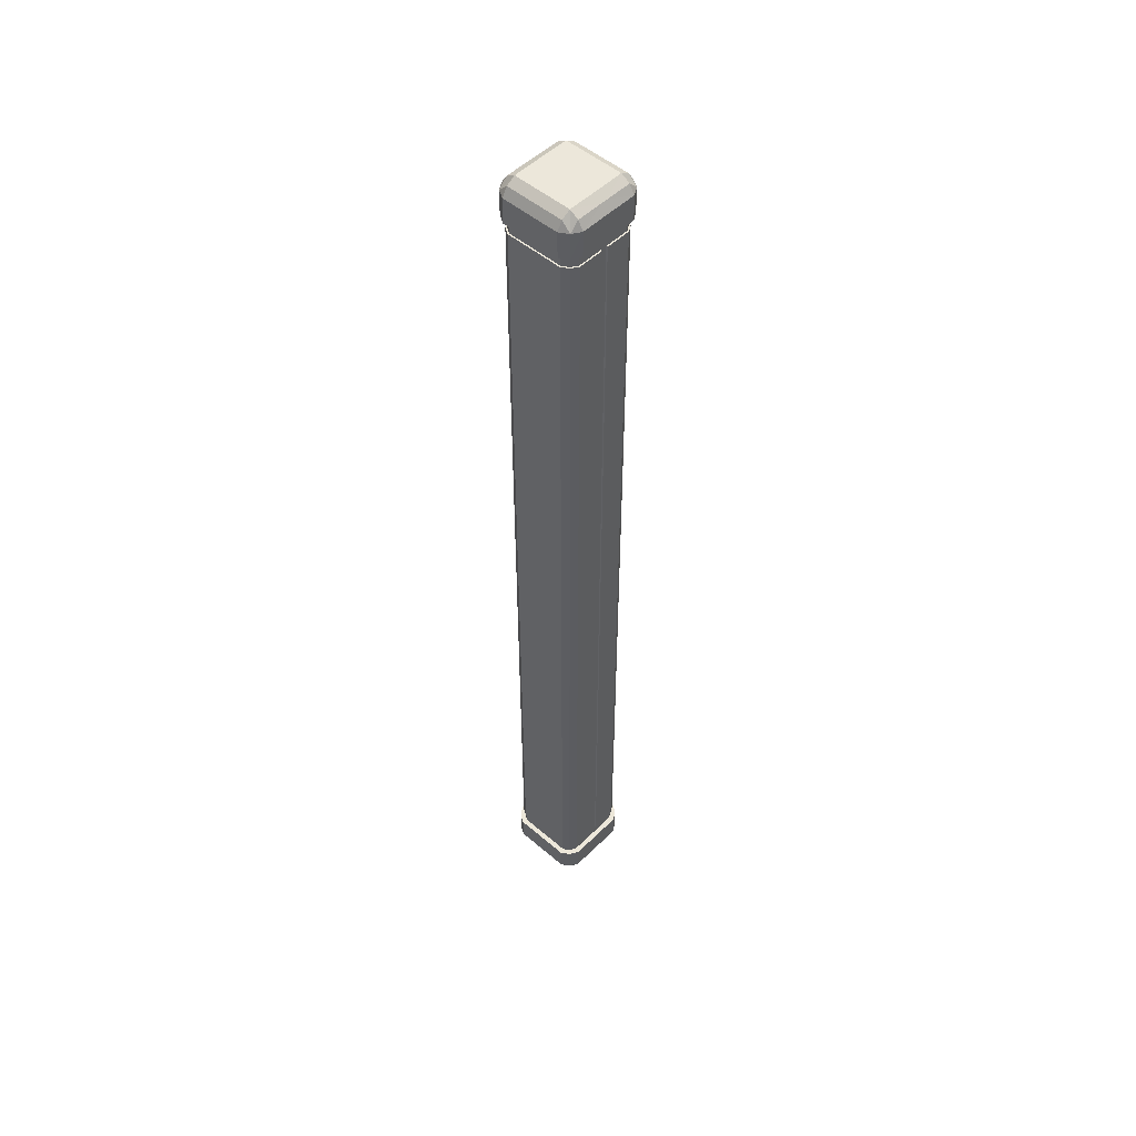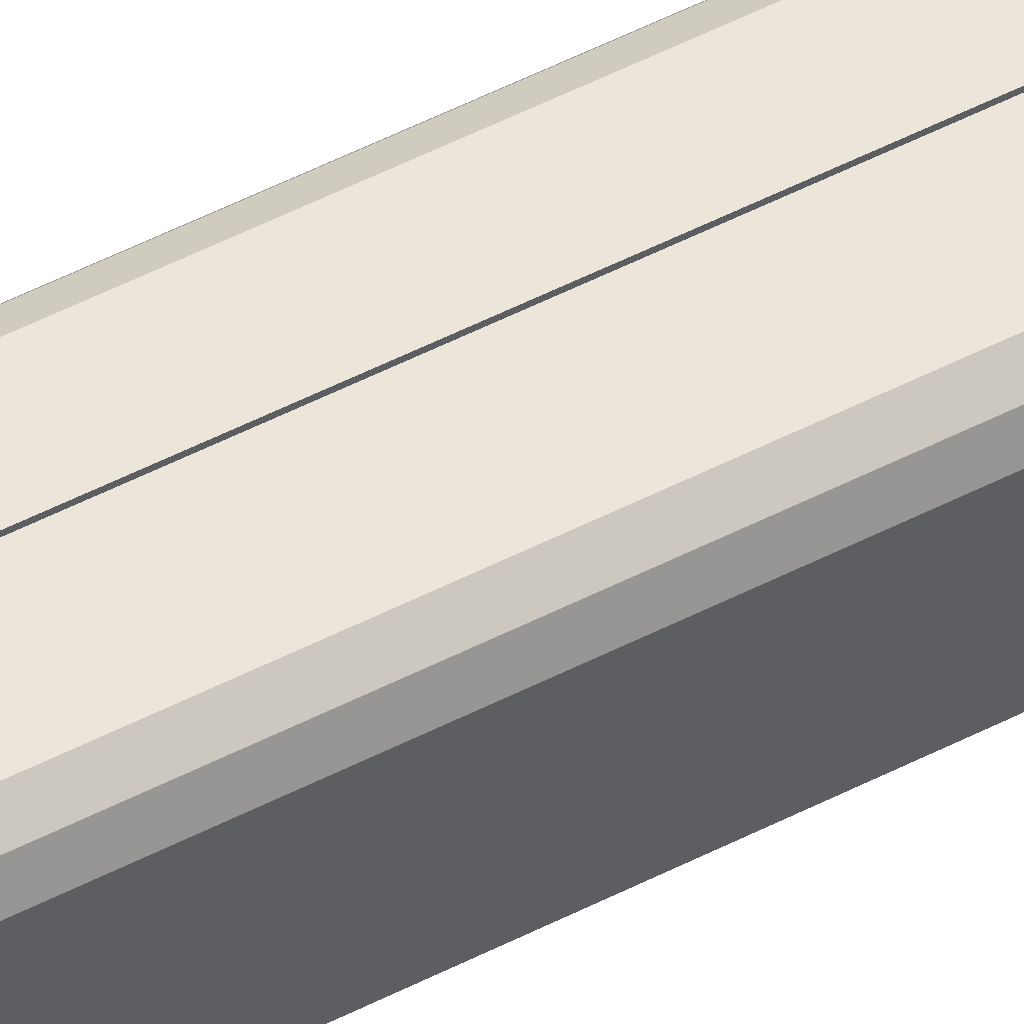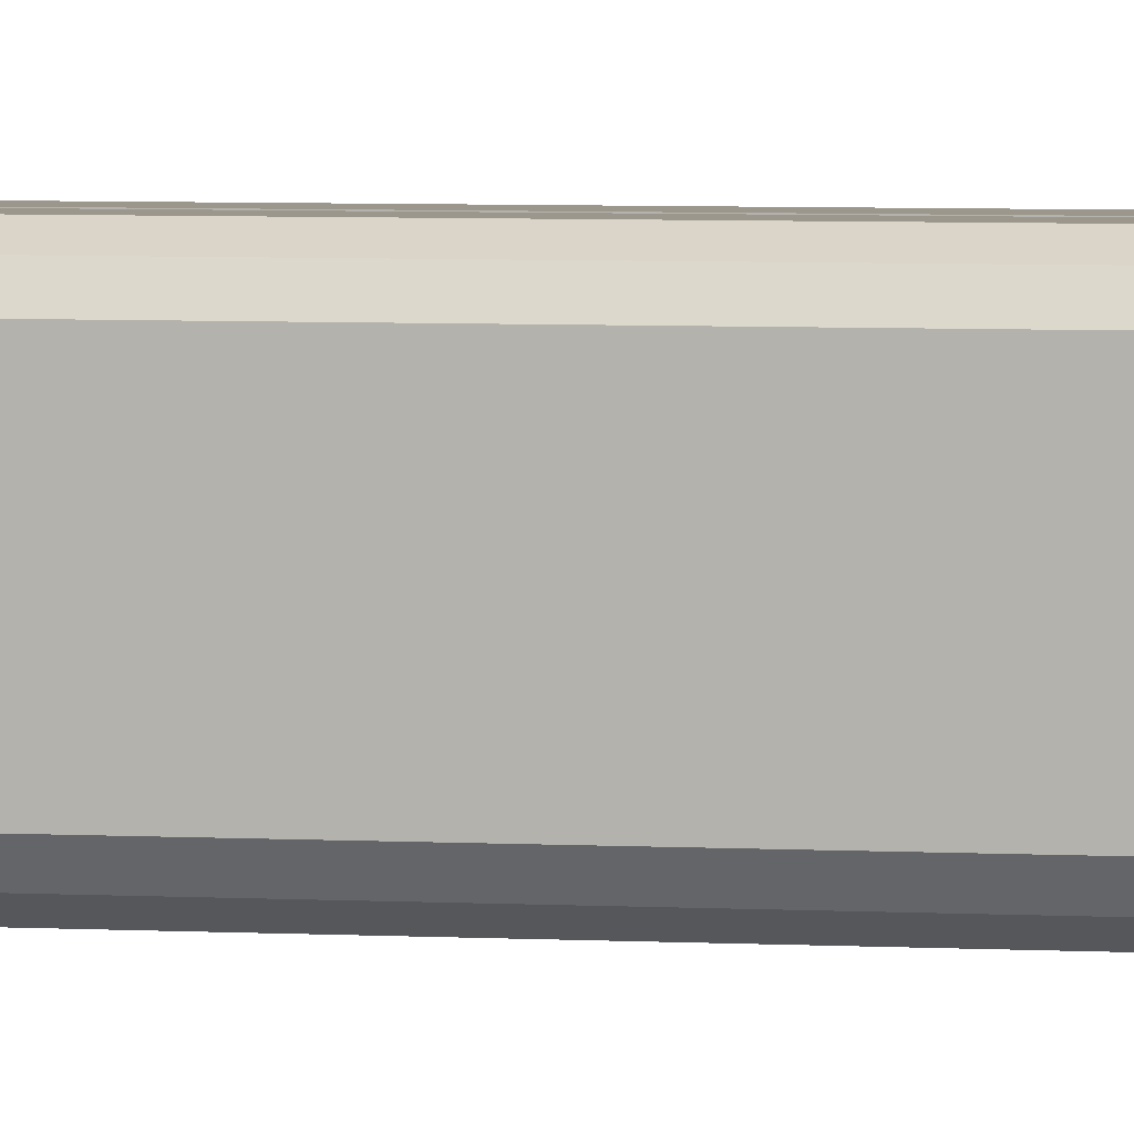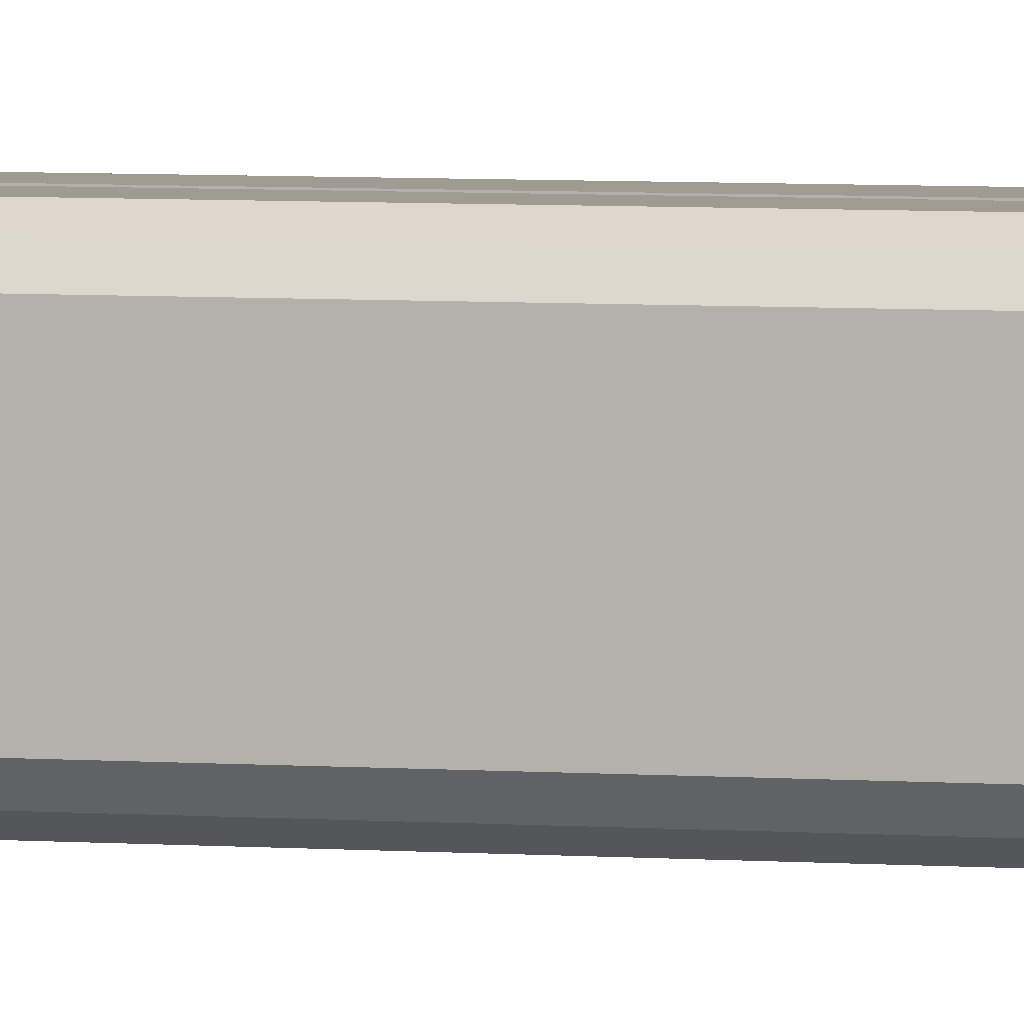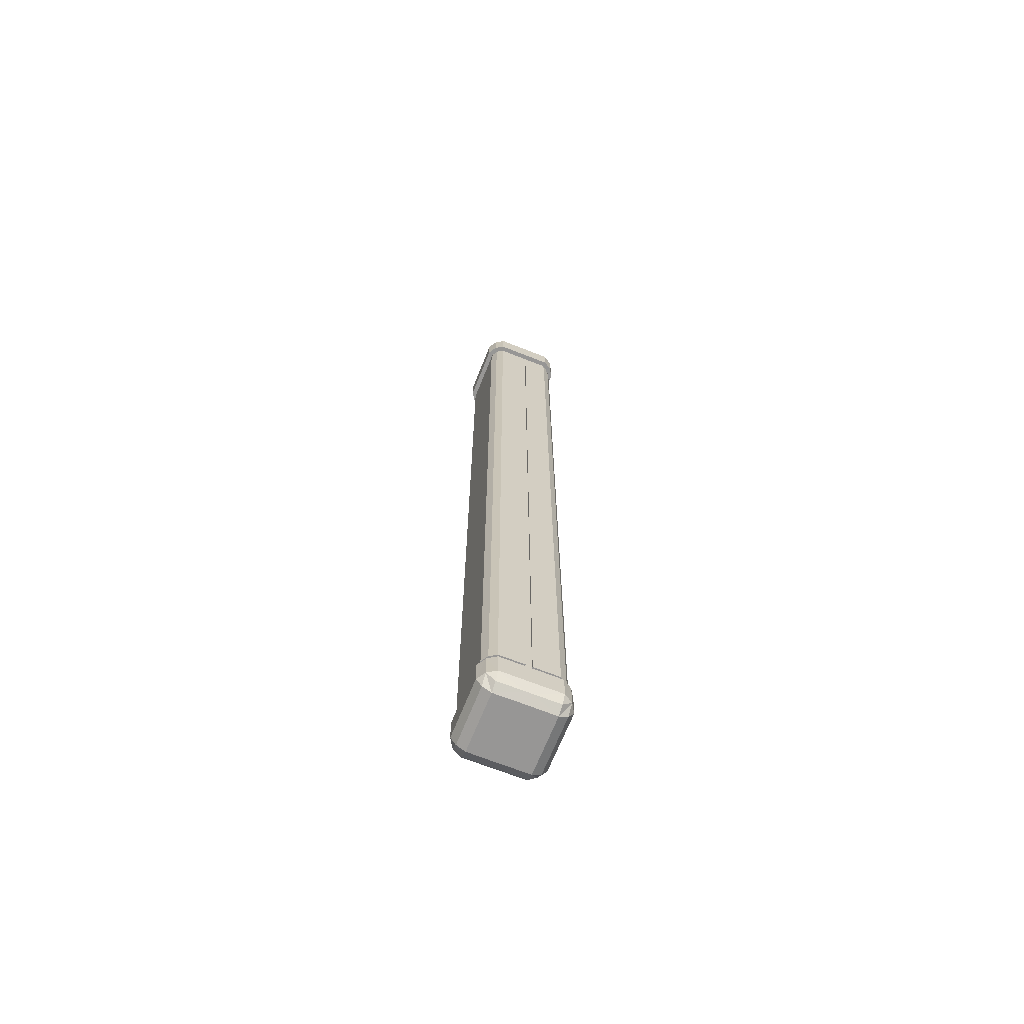
<metadata>
{"format":"obj","ext":"obj","renderer":"f3d","projection":"perspective","resolution":1024,"background":"white","views":[{"elev":50.6,"azim":-46.9,"up":"+Z"},{"elev":57.0,"azim":-117.6,"up":"+Y"},{"elev":2.7,"azim":107.7,"up":"+Y"},{"elev":4.2,"azim":106.1,"up":"+Y"},{"elev":-67.8,"azim":158.3,"up":"+Z"}]}
</metadata>
<code>
v  -0.1552 0 2.321
v  -0.0148 0 2.321
v  -0.0148 0 2.456
v  -0.1543 0 2.455
v  -0.0148 0.4567 2.456
v  -0.0148 0.4567 2.321
v  -0.1552 0.4567 2.321
v  -0.1543 0.4567 2.455
v  -0.0148 0.0731 2.53
v  -0.0148 0.3836 2.53
v  -0.1543 0.3827 2.53
v  -0.1543 0.074 2.53
v  0.2283 0.0731 2.321
v  0.2283 0.3836 2.321
v  0.2283 0.3827 2.455
v  0.2283 0.074 2.455
v  0.0178 0.0731 -2.53
v  0.0178 0.3836 -2.53
v  0.1543 0.3827 -2.53
v  0.1543 0.074 -2.53
v  -0.2283 0.0731 -2.324
v  -0.2283 0.3836 -2.324
v  -0.2283 0.3827 -2.455
v  -0.2283 0.074 -2.455
v  -0.2002 0.0281 2.455
v  -0.2002 0.0281 2.321
v  0.1543 0.4567 -2.455
v  0.1546 0.4286 -2.501
v  0.0179 0.4286 -2.501
v  0.0178 0.4567 -2.456
v  -0.1543 0.0281 2.501
v  -0.0149 0.0281 2.501
v  0.2283 0.3827 -2.455
v  0.2002 0.4286 -2.456
v  0.2002 0.4286 -2.324
v  0.2283 0.3836 -2.324
v  -0.1543 0 -2.455
v  -0.0148 0 -2.456
v  -0.0148 0 -2.324
v  -0.1552 0 -2.324
v  0.0178 0.4567 -2.324
v  0.1552 0.4567 -2.324
v  0.2283 0.074 -2.455
v  0.2283 0.0731 -2.324
v  -0.2008 0.081 -2.267
v  -0.2008 0.3757 -2.267
v  -0.2008 0.3757 -2.324
v  -0.2008 0.081 -2.324
v  0.1802 0.0481 -2.267
v  0.1474 0.0276 -2.267
v  0.1473 0.0276 -2.324
v  0.1802 0.0481 -2.324
v  -0.1802 0.4086 -2.267
v  -0.1474 0.4291 -2.267
v  -0.1473 0.4291 -2.324
v  -0.1802 0.4086 -2.324
v  0.1802 0.4086 -2.267
v  0.2008 0.3757 -2.267
v  0.2008 0.3757 -2.324
v  0.1802 0.4086 -2.324
v  -0.1802 0.0481 -2.267
v  -0.1802 0.0481 -2.324
v  -0.1473 0.0276 -2.324
v  -0.0148 0.0276 -2.324
v  -0.0148 0.0276 -2.267
v  -0.1474 0.0276 -2.267
v  0.1473 0.4291 -2.324
v  0.0178 0.4291 -2.324
v  0.0178 0.4291 -2.267
v  0.1474 0.4291 -2.267
v  0.2008 0.081 -2.324
v  0.2008 0.081 -2.267
v  -0.2087 0.0787 2.254
v  -0.2087 0.378 2.254
v  -0.2087 0.378 -2.267
v  -0.2087 0.0787 -2.267
v  0.1859 0.0424 2.255
v  0.1496 0.0197 2.254
v  0.1496 0.0197 -2.267
v  0.1859 0.0424 -2.267
v  -0.1859 0.4143 2.255
v  -0.1496 0.437 2.254
v  -0.1496 0.437 -2.267
v  -0.1859 0.4143 -2.267
v  0.1859 0.4143 2.255
v  0.2087 0.378 2.254
v  0.2087 0.378 -2.267
v  0.1859 0.4143 -2.267
v  -0.1859 0.0424 2.255
v  -0.1859 0.0424 -2.267
v  -0.1496 0.0197 -2.267
v  -0.0148 0.0197 -2.267
v  -0.0148 0.0197 2.254
v  -0.1496 0.0197 2.254
v  0.1496 0.437 -2.267
v  0.0178 0.437 -2.267
v  0.0178 0.437 2.254
v  0.1496 0.437 2.254
v  0.2087 0.0787 -2.267
v  0.2087 0.0787 2.254
v  -0.2008 0.081 2.321
v  -0.2008 0.3757 2.321
v  -0.2008 0.3757 2.254
v  -0.2008 0.081 2.254
v  0.1802 0.0481 2.255
v  0.1802 0.0481 2.321
v  0.1473 0.0276 2.321
v  0.1474 0.0276 2.254
v  -0.1802 0.4086 2.255
v  -0.1802 0.4086 2.321
v  -0.1473 0.4291 2.321
v  -0.1474 0.4291 2.254
v  0.1802 0.4086 2.255
v  0.1802 0.4086 2.321
v  0.2008 0.3757 2.321
v  0.2008 0.3757 2.254
v  -0.1802 0.0481 2.255
v  -0.1802 0.0481 2.321
v  -0.1474 0.0276 2.254
v  -0.0148 0.0276 2.254
v  -0.0148 0.0276 2.321
v  -0.1473 0.0276 2.321
v  0.1474 0.4291 2.254
v  0.0178 0.4291 2.254
v  0.0178 0.4291 2.321
v  0.1473 0.4291 2.321
v  0.2008 0.081 2.254
v  0.2008 0.081 2.321
v  -0.2283 0.074 2.455
v  -0.2283 0.3827 2.455
v  -0.2283 0.3836 2.321
v  -0.2283 0.0731 2.321
v  0.0178 0 2.321
v  0.0178 0 2.456
v  0.0178 0.4567 2.456
v  0.0178 0.4567 2.321
v  0.0178 0.0731 2.53
v  0.0178 0.3836 2.53
v  -0.1543 0.074 -2.53
v  -0.1543 0.3827 -2.53
v  -0.0148 0.3836 -2.53
v  -0.0148 0.0731 -2.53
v  -0.0149 0.0281 -2.501
v  0.0179 0.0281 -2.501
v  0.0178 0 -2.456
v  -0.0149 0.4286 2.501
v  0.0179 0.4286 2.501
v  0.0179 0.0281 2.501
v  -0.0149 0.4286 -2.501
v  0.0178 0 -2.324
v  -0.1543 0.4567 -2.455
v  -0.1552 0.4567 -2.324
v  -0.0148 0.4567 -2.324
v  -0.0148 0.4567 -2.456
v  0.0178 0.0276 -2.324
v  0.0178 0.0276 -2.267
v  -0.0148 0.4291 -2.267
v  -0.0148 0.4291 -2.324
v  0.0178 0.0276 2.254
v  -0.0148 0.437 2.254
v  -0.0148 0.437 -2.267
v  0.0178 0.0276 2.321
v  -0.0148 0.4291 2.321
v  -0.0148 0.4291 2.254
v  0.1552 0 2.321
v  0.1543 0 2.455
v  0.1543 0.4567 2.455
v  0.1552 0.4567 2.321
v  0.1543 0.074 2.53
v  0.1543 0.3827 2.53
v  0.1543 0 -2.455
v  0.1552 0 -2.324
v  0.0178 0.0197 2.254
v  0.0178 0.0197 -2.267
v  -0.1496 0.0197 2.321
v  -0.0148 0.0197 2.321
v  0.0178 0.0197 2.321
v  0.1496 0.0197 2.321
v  0.1859 0.0424 2.321
v  0.2002 0.0281 2.321
v  0.2087 0.0787 2.321
v  0.2087 0.378 2.321
v  0.1859 0.4143 2.321
v  0.2002 0.4286 2.321
v  0.1496 0.437 2.321
v  0.0178 0.437 2.321
v  -0.0148 0.437 2.321
v  -0.1496 0.437 2.321
v  -0.1859 0.4143 2.321
v  -0.2002 0.4286 2.321
v  -0.2087 0.378 2.321
v  -0.2087 0.0787 2.321
v  -0.1859 0.0424 2.321
v  -0.0148 0.0197 -2.324
v  -0.1496 0.0197 -2.324
v  -0.1859 0.0424 -2.324
v  -0.2002 0.0281 -2.324
v  -0.2087 0.0787 -2.324
v  -0.2087 0.378 -2.324
v  -0.1859 0.4143 -2.324
v  -0.2002 0.4286 -2.324
v  -0.1496 0.437 -2.324
v  -0.0148 0.437 -2.324
v  0.0178 0.437 -2.324
v  0.1496 0.437 -2.324
v  0.1859 0.4143 -2.324
v  0.2087 0.378 -2.324
v  0.2087 0.0787 -2.324
v  0.1859 0.0424 -2.324
v  0.2002 0.0281 -2.324
v  0.1496 0.0197 -2.324
v  0.0178 0.0197 -2.324
v  0.1543 0.4286 2.501
v  0.2002 0.4286 2.455
v  -0.2002 0.4286 2.455
v  -0.2002 0.074 2.501
v  -0.2002 0.3827 2.501
v  -0.1543 0.4286 2.501
v  0.1543 0.0281 2.501
v  0.2002 0.0281 2.455
v  0.2002 0.3827 2.501
v  0.2002 0.074 2.501
v  -0.1543 0.4286 -2.501
v  -0.2002 0.4286 -2.456
v  -0.1549 0.0281 -2.501
v  -0.2002 0.0281 -2.456
v  -0.2002 0.3827 -2.501
v  -0.2002 0.074 -2.501
v  0.2002 0.0281 -2.456
v  0.1543 0.0281 -2.501
v  0.2002 0.3827 -2.501
v  0.2002 0.074 -2.501
o 005
g 005
f 1 2 3
f 3 4 1
f 5 6 7
f 7 8 5
f 9 10 11
f 11 12 9
f 13 14 15
f 15 16 13
f 17 18 19
f 19 20 17
f 21 22 23
f 23 24 21
f 4 25 26
f 26 1 4
f 27 28 29
f 29 30 27
f 12 31 32
f 32 9 12
f 33 34 35
f 35 36 33
f 37 38 39
f 39 40 37
f 27 30 41
f 41 42 27
f 43 33 36
f 36 44 43
f 45 46 47
f 47 48 45
f 49 50 51
f 51 52 49
f 35 34 27
f 27 42 35
f 53 54 55
f 55 56 53
f 57 58 59
f 59 60 57
f 61 45 48
f 48 62 61
f 63 64 65
f 65 66 63
f 67 68 69
f 69 70 67
f 71 59 58
f 58 72 71
f 61 62 63
f 63 66 61
f 57 60 67
f 67 70 57
f 49 52 71
f 71 72 49
f 53 56 47
f 47 46 53
f 73 74 75
f 75 76 73
f 77 78 79
f 79 80 77
f 81 82 83
f 83 84 81
f 85 86 87
f 87 88 85
f 89 73 76
f 76 90 89
f 91 92 93
f 93 94 91
f 95 96 97
f 97 98 95
f 99 87 86
f 86 100 99
f 90 91 94
f 94 89 90
f 88 95 98
f 98 85 88
f 80 99 100
f 100 77 80
f 84 75 74
f 74 81 84
f 101 102 103
f 103 104 101
f 105 106 107
f 107 108 105
f 109 110 111
f 111 112 109
f 113 114 115
f 115 116 113
f 117 118 101
f 101 104 117
f 119 120 121
f 121 122 119
f 123 124 125
f 125 126 123
f 127 116 115
f 115 128 127
f 117 119 122
f 122 118 117
f 113 123 126
f 126 114 113
f 105 127 128
f 128 106 105
f 109 103 102
f 102 110 109
f 129 130 131
f 131 132 129
f 26 25 129
f 129 132 26
f 133 134 3
f 3 2 133
f 135 136 6
f 6 5 135
f 137 138 10
f 10 9 137
f 139 140 141
f 141 142 139
f 143 144 145
f 145 38 143
f 32 31 4
f 4 3 32
f 146 147 135
f 135 5 146
f 32 148 137
f 137 9 32
f 149 29 18
f 18 141 149
f 145 150 39
f 39 38 145
f 151 152 153
f 153 154 151
f 155 156 65
f 65 64 155
f 55 54 157
f 157 158 55
f 156 159 120
f 120 65 156
f 83 82 160
f 160 161 83
f 159 162 121
f 121 120 159
f 112 111 163
f 163 164 112
f 142 141 18
f 18 17 142
f 32 3 134
f 134 148 32
f 149 154 30
f 30 29 149
f 146 10 138
f 138 147 146
f 143 142 17
f 17 144 143
f 154 153 41
f 41 30 154
f 158 157 69
f 69 68 158
f 157 164 124
f 124 69 157
f 164 163 125
f 125 124 164
f 165 166 134
f 134 133 165
f 167 168 136
f 136 135 167
f 169 170 138
f 138 137 169
f 29 28 19
f 19 18 29
f 171 172 150
f 150 145 171
f 51 50 156
f 156 155 51
f 79 78 173
f 173 174 79
f 108 107 162
f 162 159 108
f 175 176 2
f 2 1 175
f 176 177 133
f 133 2 176
f 177 178 165
f 165 133 177
f 178 179 180
f 180 165 178
f 179 181 13
f 13 180 179
f 181 182 14
f 14 13 181
f 182 183 184
f 184 14 182
f 183 185 168
f 168 184 183
f 185 186 136
f 136 168 185
f 186 187 6
f 6 136 186
f 187 188 7
f 7 6 187
f 188 189 190
f 190 7 188
f 189 191 131
f 131 190 189
f 191 192 132
f 132 131 191
f 192 193 26
f 26 132 192
f 193 175 1
f 1 26 193
f 194 195 40
f 40 39 194
f 195 196 197
f 197 40 195
f 196 198 21
f 21 197 196
f 198 199 22
f 22 21 198
f 199 200 201
f 201 22 199
f 200 202 152
f 152 201 200
f 202 203 153
f 153 152 202
f 203 204 41
f 41 153 203
f 204 205 42
f 42 41 204
f 205 206 35
f 35 42 205
f 206 207 36
f 36 35 206
f 207 208 44
f 44 36 207
f 208 209 210
f 210 44 208
f 209 211 172
f 172 210 209
f 211 212 150
f 150 172 211
f 212 194 39
f 39 150 212
f 195 194 64
f 64 63 195
f 194 212 155
f 155 64 194
f 212 211 51
f 51 155 212
f 211 209 52
f 52 51 211
f 209 208 71
f 71 52 209
f 208 207 59
f 59 71 208
f 207 206 60
f 60 59 207
f 206 205 67
f 67 60 206
f 205 204 68
f 68 67 205
f 204 203 158
f 158 68 204
f 203 202 55
f 55 158 203
f 202 200 56
f 56 55 202
f 200 199 47
f 47 56 200
f 199 198 48
f 48 47 199
f 198 196 62
f 62 48 198
f 196 195 63
f 63 62 196
f 92 91 66
f 66 65 92
f 91 90 61
f 61 66 91
f 90 76 45
f 45 61 90
f 76 75 46
f 46 45 76
f 75 84 53
f 53 46 75
f 84 83 54
f 54 53 84
f 83 161 157
f 157 54 83
f 161 160 164
f 164 157 161
f 160 82 112
f 112 164 160
f 82 81 109
f 109 112 82
f 81 74 103
f 103 109 81
f 74 73 104
f 104 103 74
f 73 89 117
f 117 104 73
f 89 94 119
f 119 117 89
f 94 93 120
f 120 119 94
f 93 92 65
f 65 120 93
f 96 95 70
f 70 69 96
f 95 88 57
f 57 70 95
f 88 87 58
f 58 57 88
f 87 99 72
f 72 58 87
f 99 80 49
f 49 72 99
f 80 79 50
f 50 49 80
f 79 174 156
f 156 50 79
f 174 173 159
f 159 156 174
f 173 78 108
f 108 159 173
f 78 77 105
f 105 108 78
f 77 100 127
f 127 105 77
f 100 86 116
f 116 127 100
f 86 85 113
f 113 116 86
f 85 98 123
f 123 113 85
f 98 97 124
f 124 123 98
f 97 96 69
f 69 124 97
f 176 175 122
f 122 121 176
f 175 193 118
f 118 122 175
f 193 192 101
f 101 118 193
f 192 191 102
f 102 101 192
f 191 189 110
f 110 102 191
f 189 188 111
f 111 110 189
f 188 187 163
f 163 111 188
f 187 186 125
f 125 163 187
f 186 185 126
f 126 125 186
f 185 183 114
f 114 126 185
f 183 182 115
f 115 114 183
f 182 181 128
f 128 115 182
f 181 179 106
f 106 128 181
f 179 178 107
f 107 106 179
f 178 177 162
f 162 107 178
f 177 176 121
f 121 162 177
f 147 213 167
f 167 135 147
f 170 213 147
f 147 138 170
f 184 214 15
f 15 14 184
f 167 214 184
f 184 168 167
f 190 215 8
f 8 7 190
f 130 215 190
f 190 131 130
f 130 129 216
f 216 217 130
f 217 216 12
f 12 11 217
f 146 218 11
f 11 10 146
f 8 218 146
f 146 5 8
f 148 219 169
f 169 137 148
f 166 219 148
f 148 134 166
f 180 220 166
f 166 165 180
f 16 220 180
f 180 13 16
f 221 222 16
f 16 15 221
f 221 170 169
f 169 222 221
f 216 129 25
f 25 12 216
f 25 4 31
f 31 12 25
f 220 169 219
f 219 166 220
f 222 169 220
f 220 16 222
f 215 130 217
f 217 11 215
f 218 8 215
f 215 11 218
f 214 170 221
f 221 15 214
f 213 170 214
f 214 167 213
f 149 223 151
f 151 154 149
f 140 223 149
f 149 141 140
f 201 224 23
f 23 22 201
f 151 224 201
f 201 152 151
f 143 225 139
f 139 142 143
f 37 225 143
f 143 38 37
f 197 226 37
f 37 40 197
f 24 226 197
f 197 21 24
f 227 228 24
f 24 23 227
f 228 227 140
f 140 139 228
f 210 229 43
f 43 44 210
f 171 229 210
f 210 172 171
f 144 230 171
f 171 145 144
f 20 230 144
f 144 17 20
f 231 232 20
f 20 19 231
f 231 33 43
f 43 232 231
f 223 140 224
f 224 151 223
f 227 23 224
f 224 140 227
f 28 27 34
f 34 19 28
f 231 19 34
f 34 33 231
f 232 43 229
f 229 20 232
f 230 20 229
f 229 171 230
f 225 37 226
f 226 139 225
f 228 139 226
f 226 24 228

</code>
